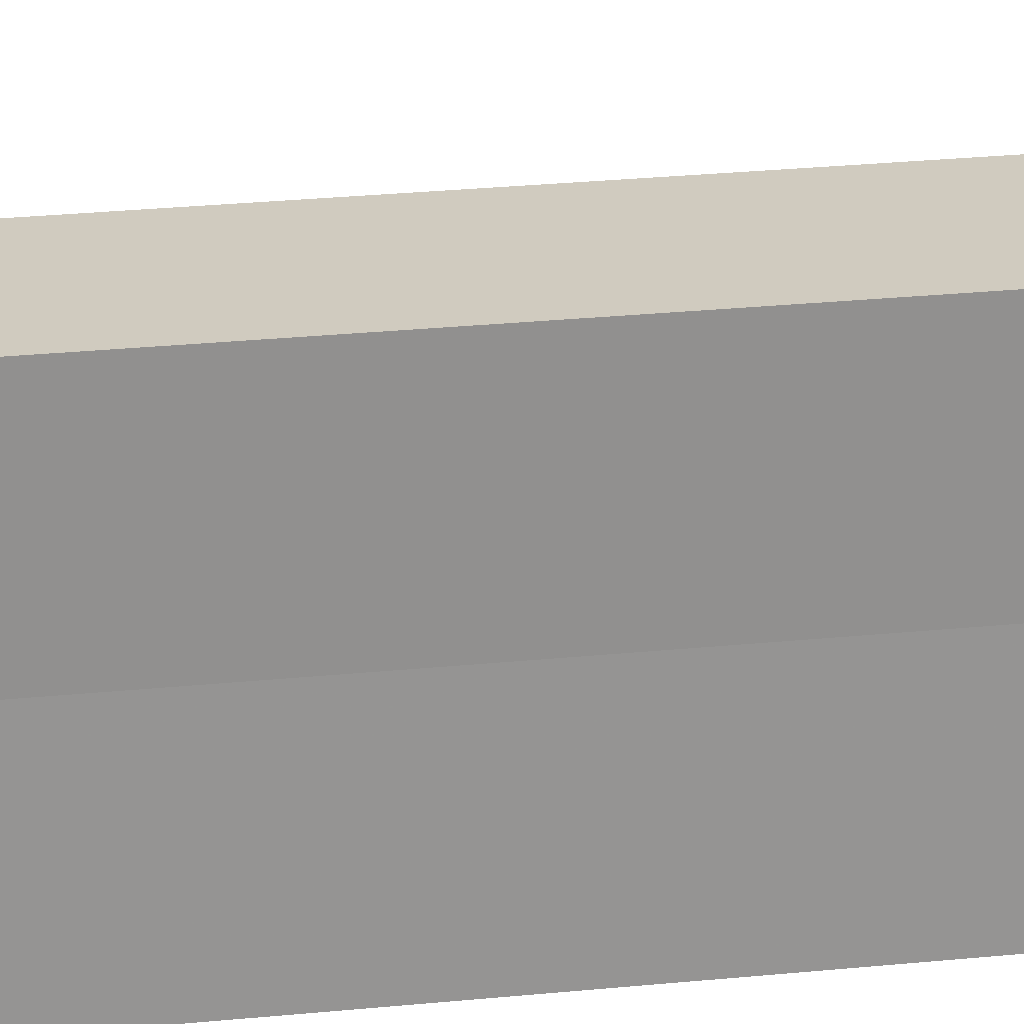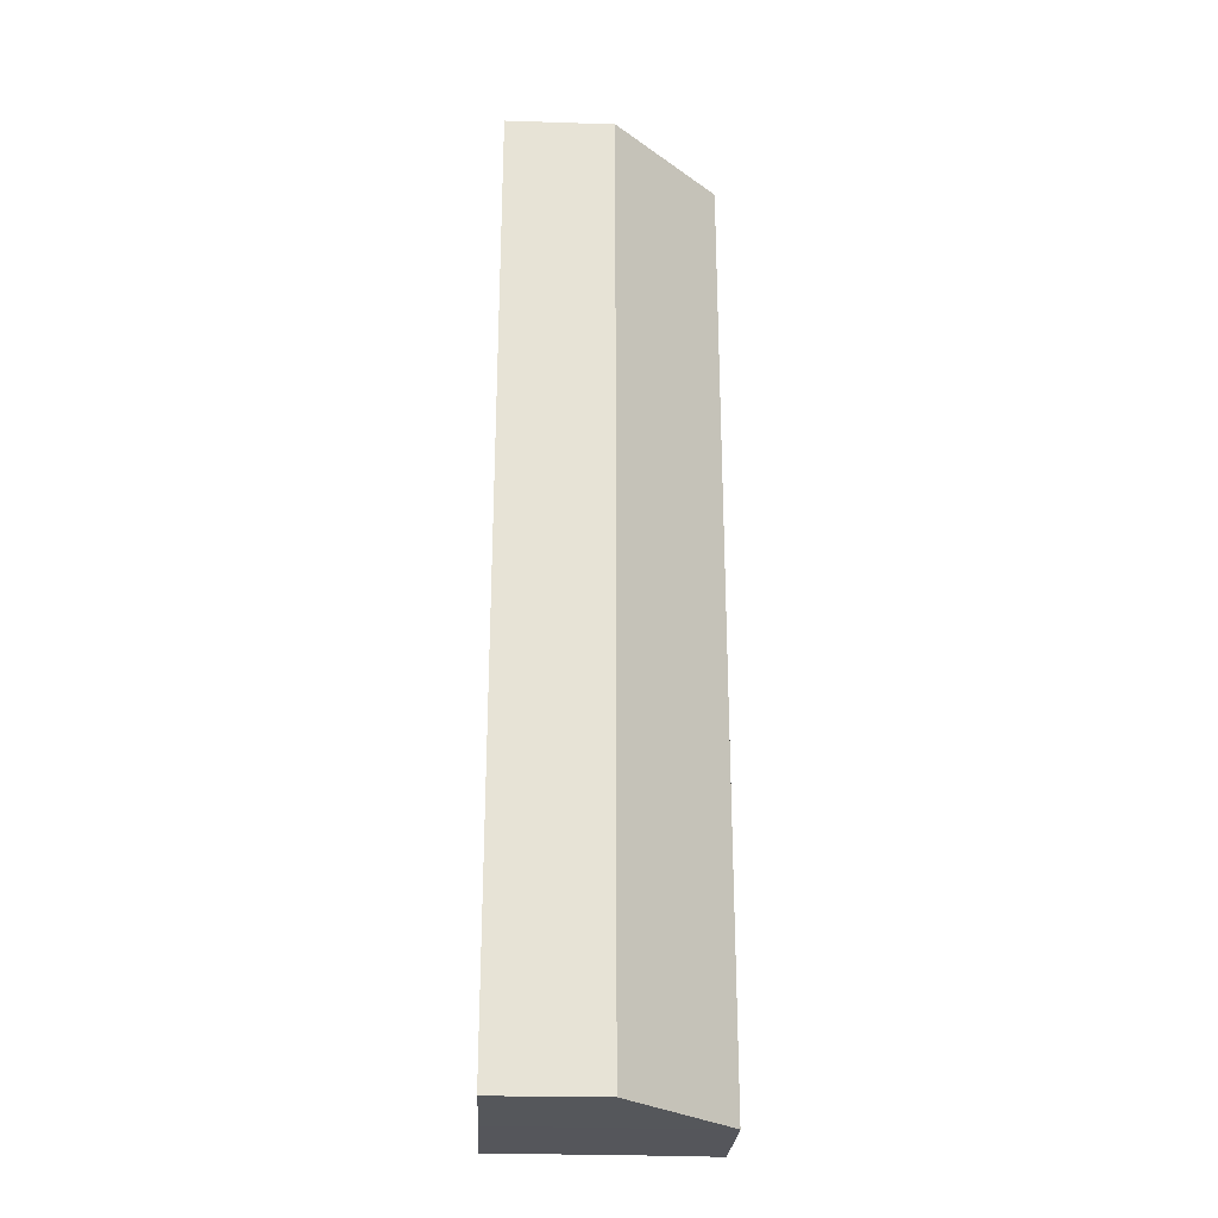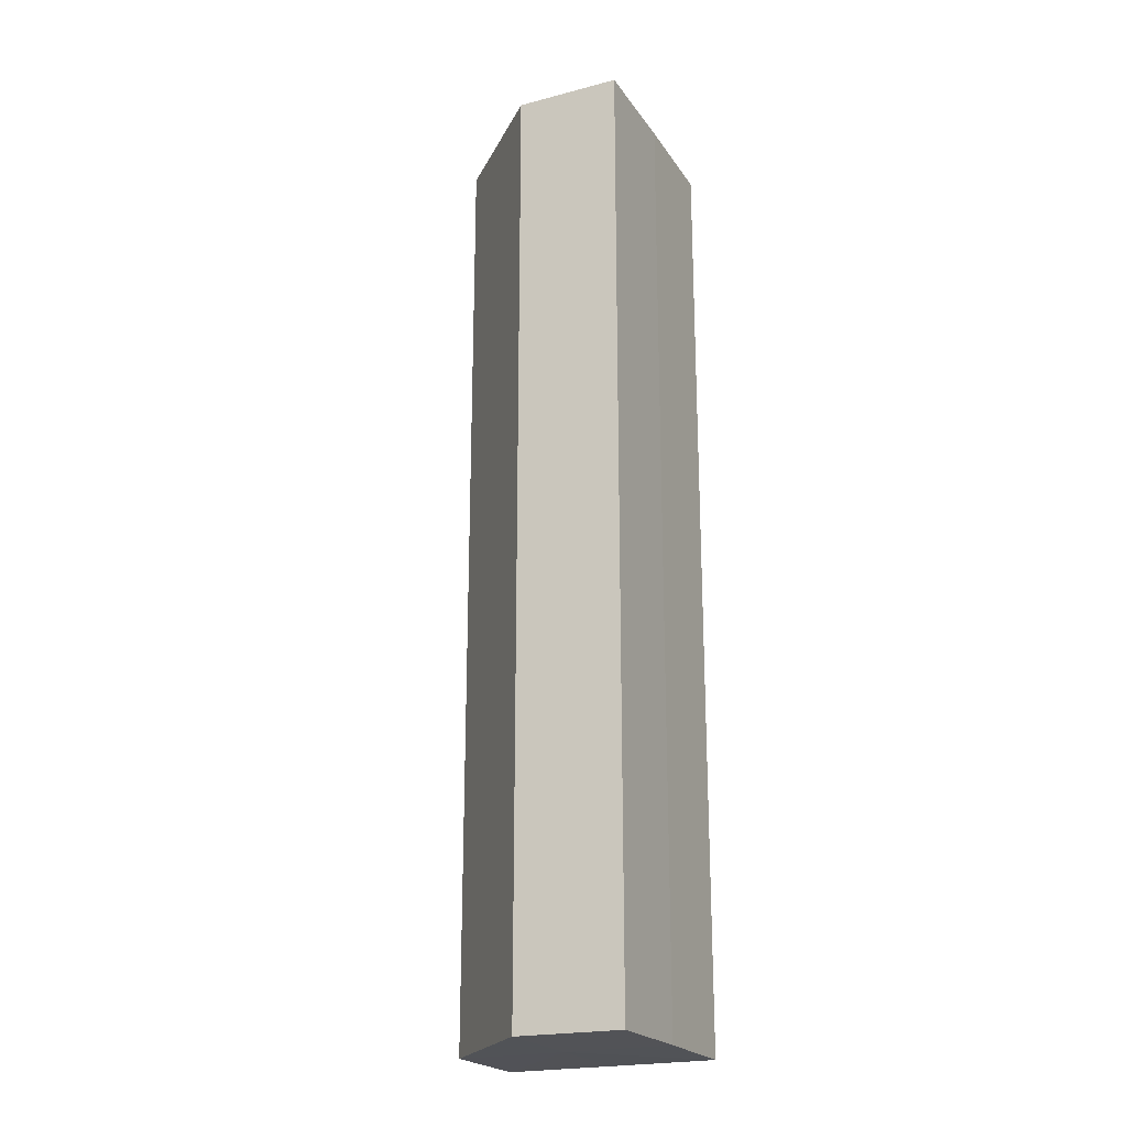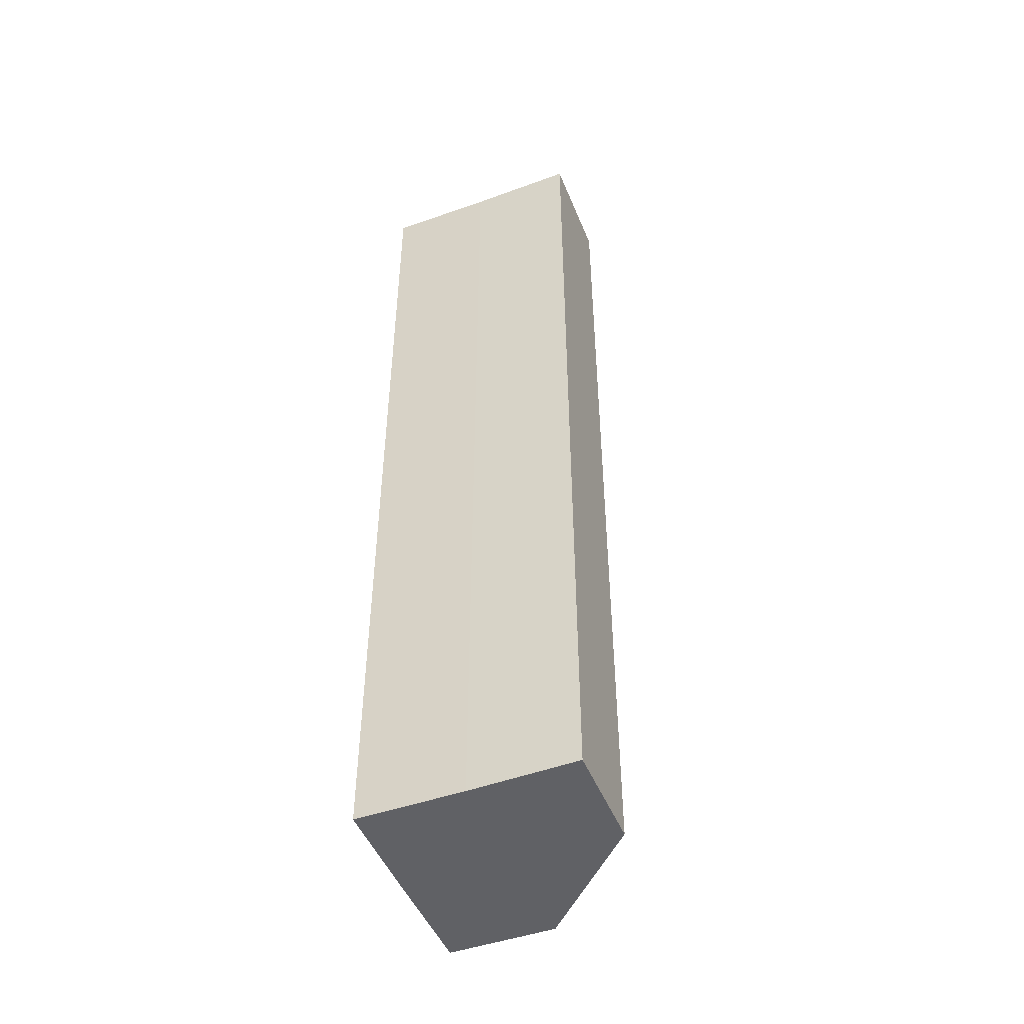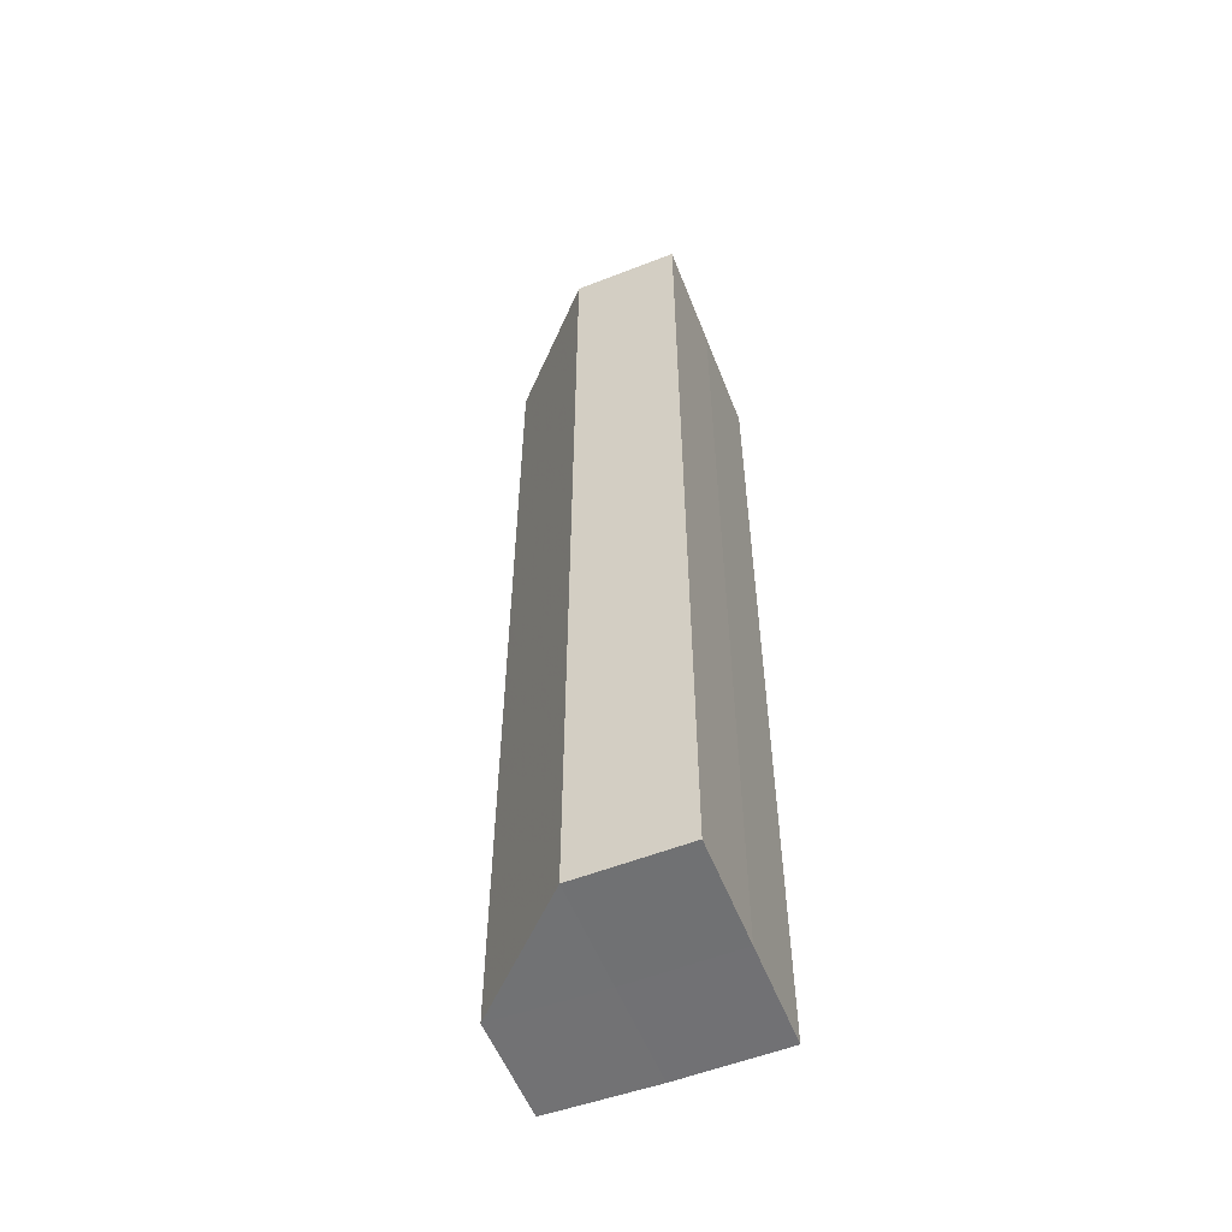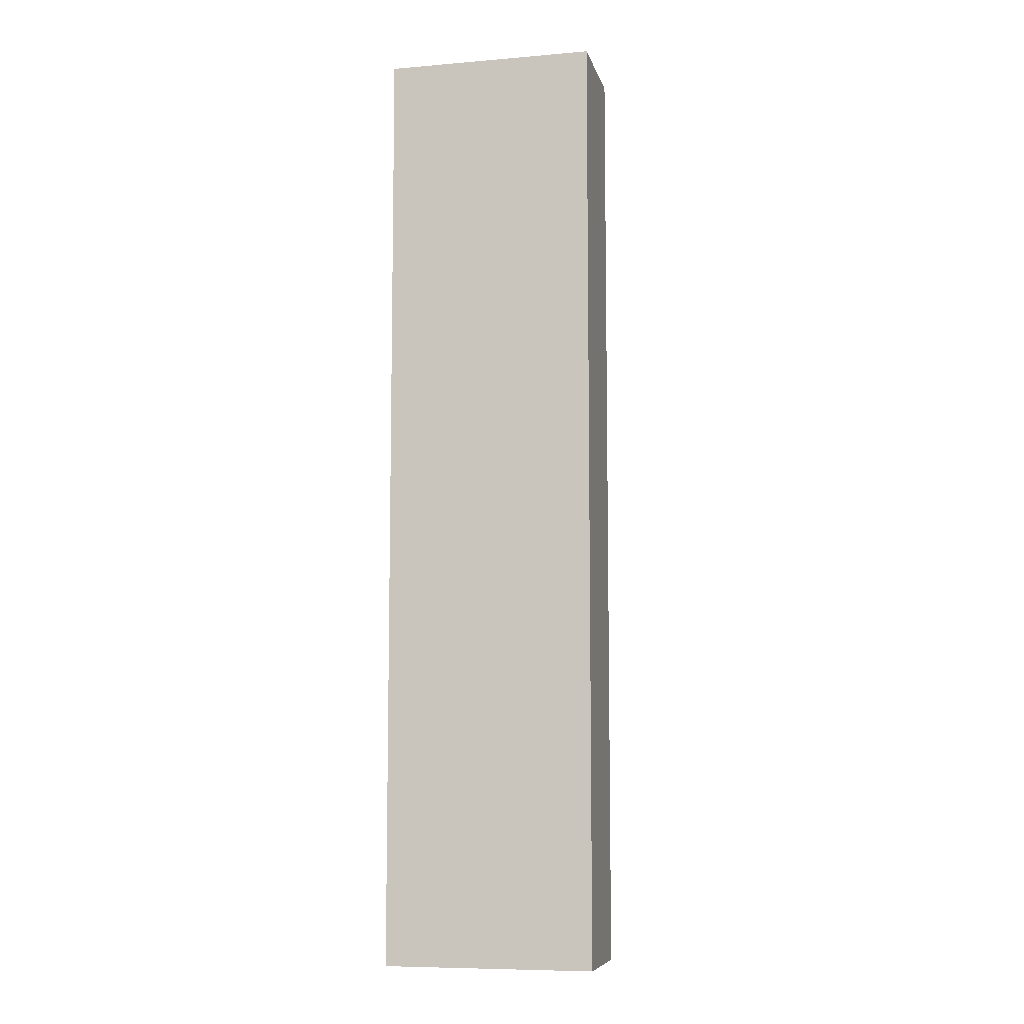
<metadata>
{"format":"obj","ext":"obj","renderer":"f3d","projection":"perspective","resolution":1024,"background":"white","views":[{"elev":23.6,"azim":80.0,"up":"+Y"},{"elev":-26.4,"azim":177.2,"up":"+Z"},{"elev":-21.7,"azim":-65.2,"up":"+Z"},{"elev":-48.5,"azim":111.8,"up":"+Z"},{"elev":-55.6,"azim":-68.8,"up":"+Z"},{"elev":-8.0,"azim":103.3,"up":"+Z"}]}
</metadata>
<code>
o 10093
v 2247 1916 10.67
v 2247 1916 10.67
v 2247 1916 10.75
v 2247 1916 10.67
v 2247 1916 10.75
v 2248 1916 10.67
v 2248 1916 10.75
v 2247 1916 10.67
v 2247 1916 10.75
v 2247 1916 10.67
v 2247 1916 10.75
v 2247 1916 10.67
v 2247 1916 10.75
v 2247 1916 10.67
v 2247 1916 10.67
v 2247 1916 10.67
v 2247 1916 10.67
v 2248 1916 10.67
v 2248 1916 10.67
v 2248 1916 10.67
v 2247 1916 10.75
v 2248 1916 10.75
v 2248 1916 10.75
v 2248 1916 10.75
v 2247 1916 10.75
v 2247 1916 10.67
v 2248 1916 10.75
v 2248 1916 10.67
v 2247 1916 10.67
v 2247 1916 10.67
v 2248 1916 10.67
v 2247 1916 10.75
v 2248 1916 10.67
v 2248 1916 10.67
v 2248 1916 10.67
v 2248 1916 10.75
v 2247 1916 10.75
v 2247 1916 10.75
v 2247 1916 10.75
v 2247 1916 10.75
v 2247 1916 10.75
v 2248 1916 10.75
v 2248 1916 10.75
v 2248 1916 10.75
f 1 2 3
f 4 1 5
f 6 4 7
f 7 8 9
f 9 10 11
f 11 12 13
f 14 15 12
f 14 12 16
f 14 16 17
f 14 18 15
f 14 17 19
f 14 20 18
f 14 19 20
f 21 18 22
f 23 19 24
f 25 26 21
f 27 28 23
f 29 30 25
f 30 31 32
f 33 34 27
f 34 35 36
f 37 38 39
f 37 40 38
f 37 39 41
f 37 42 40
f 37 41 43
f 37 44 42
f 37 43 44

</code>
